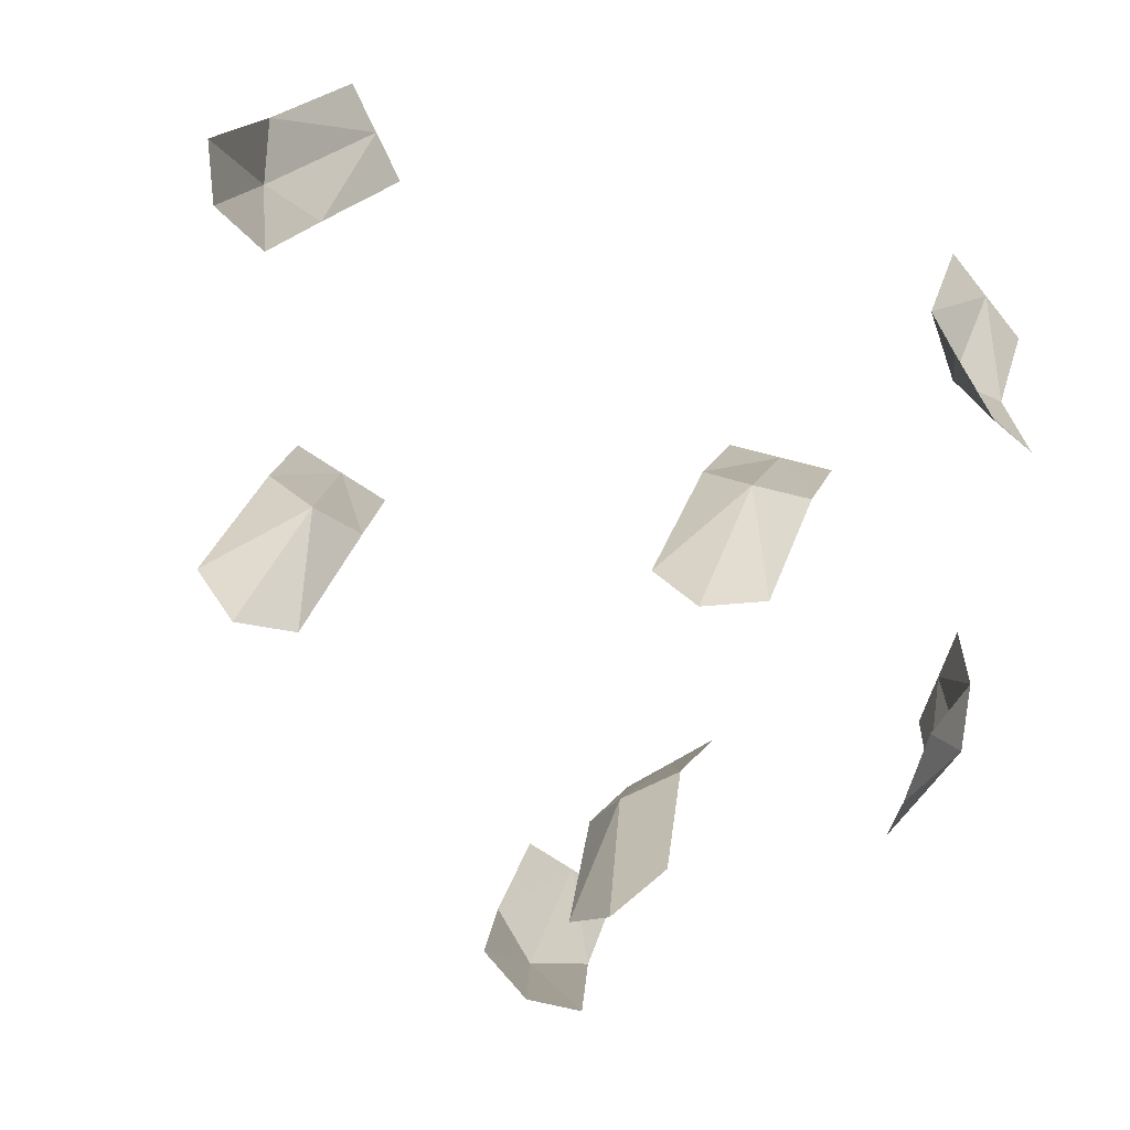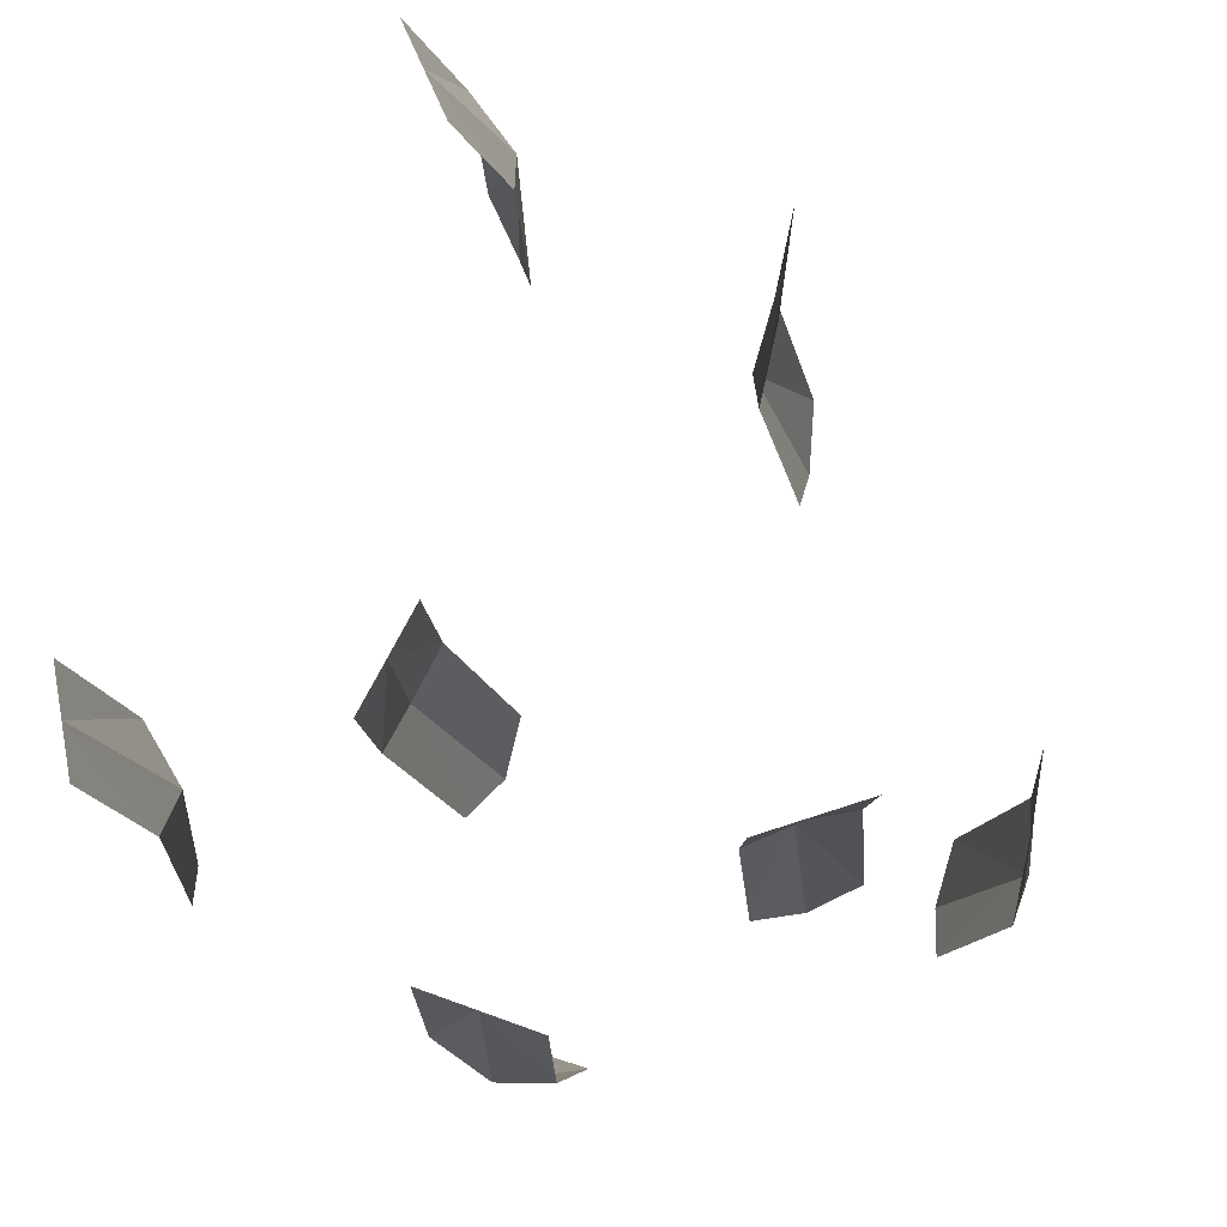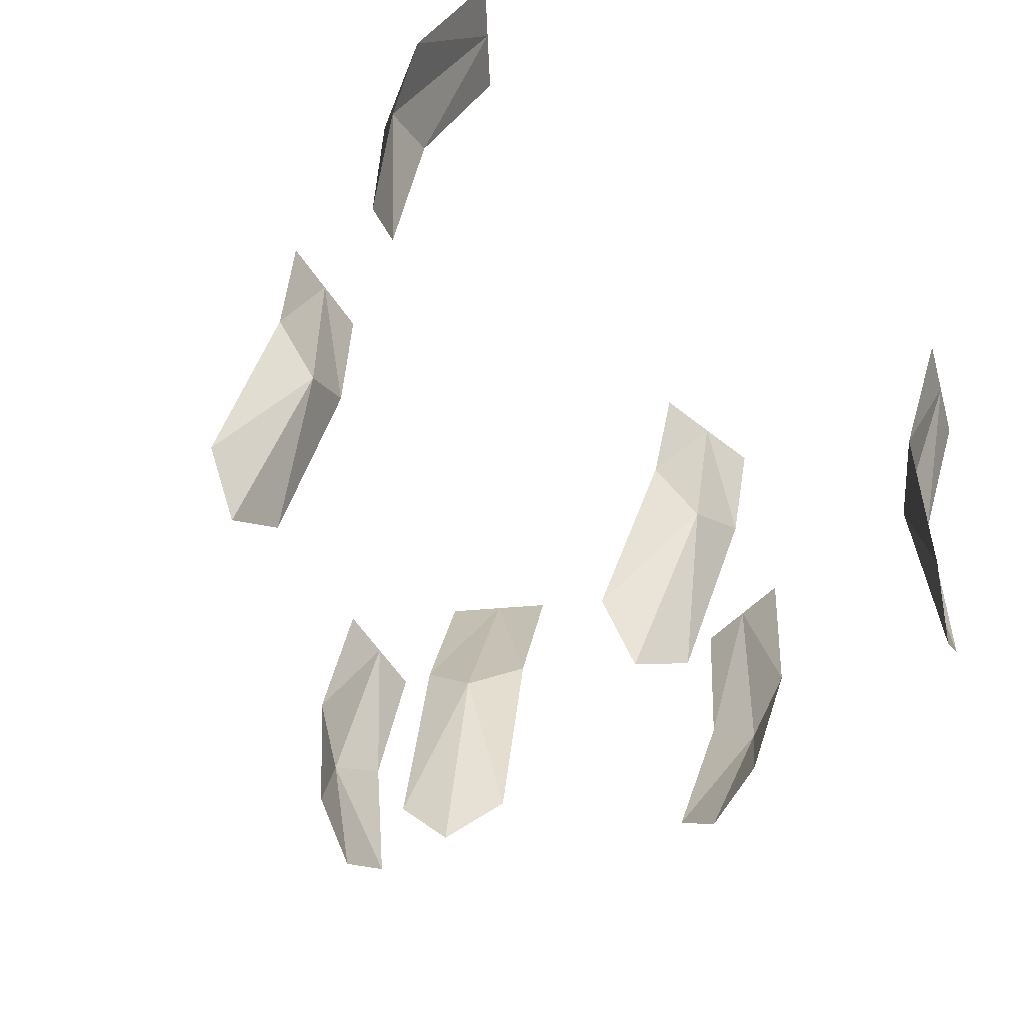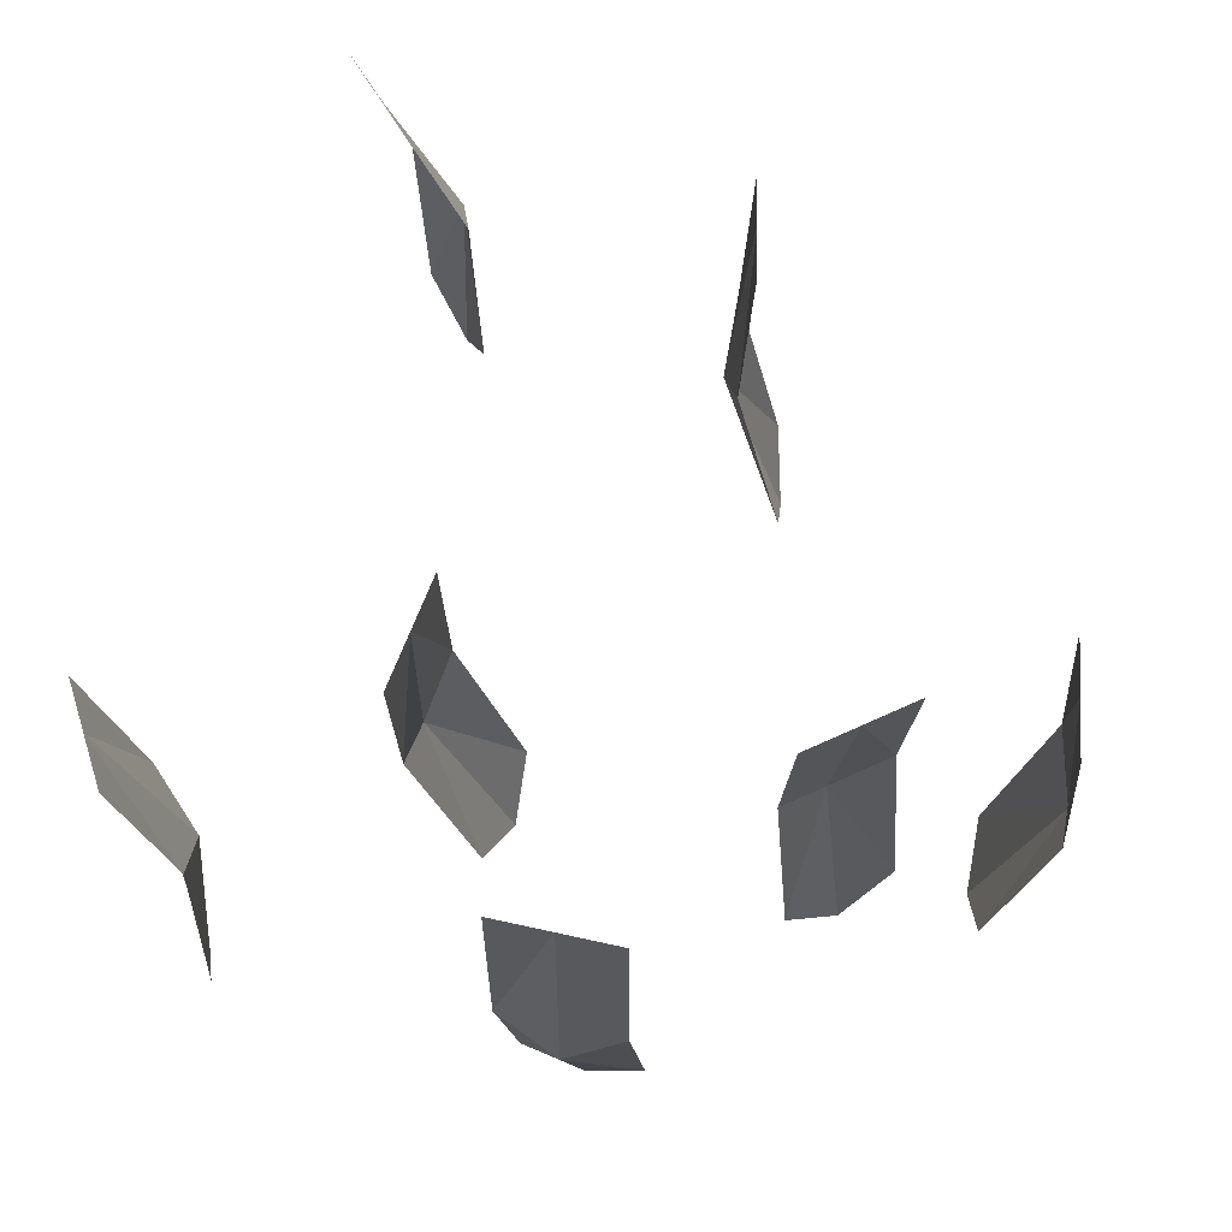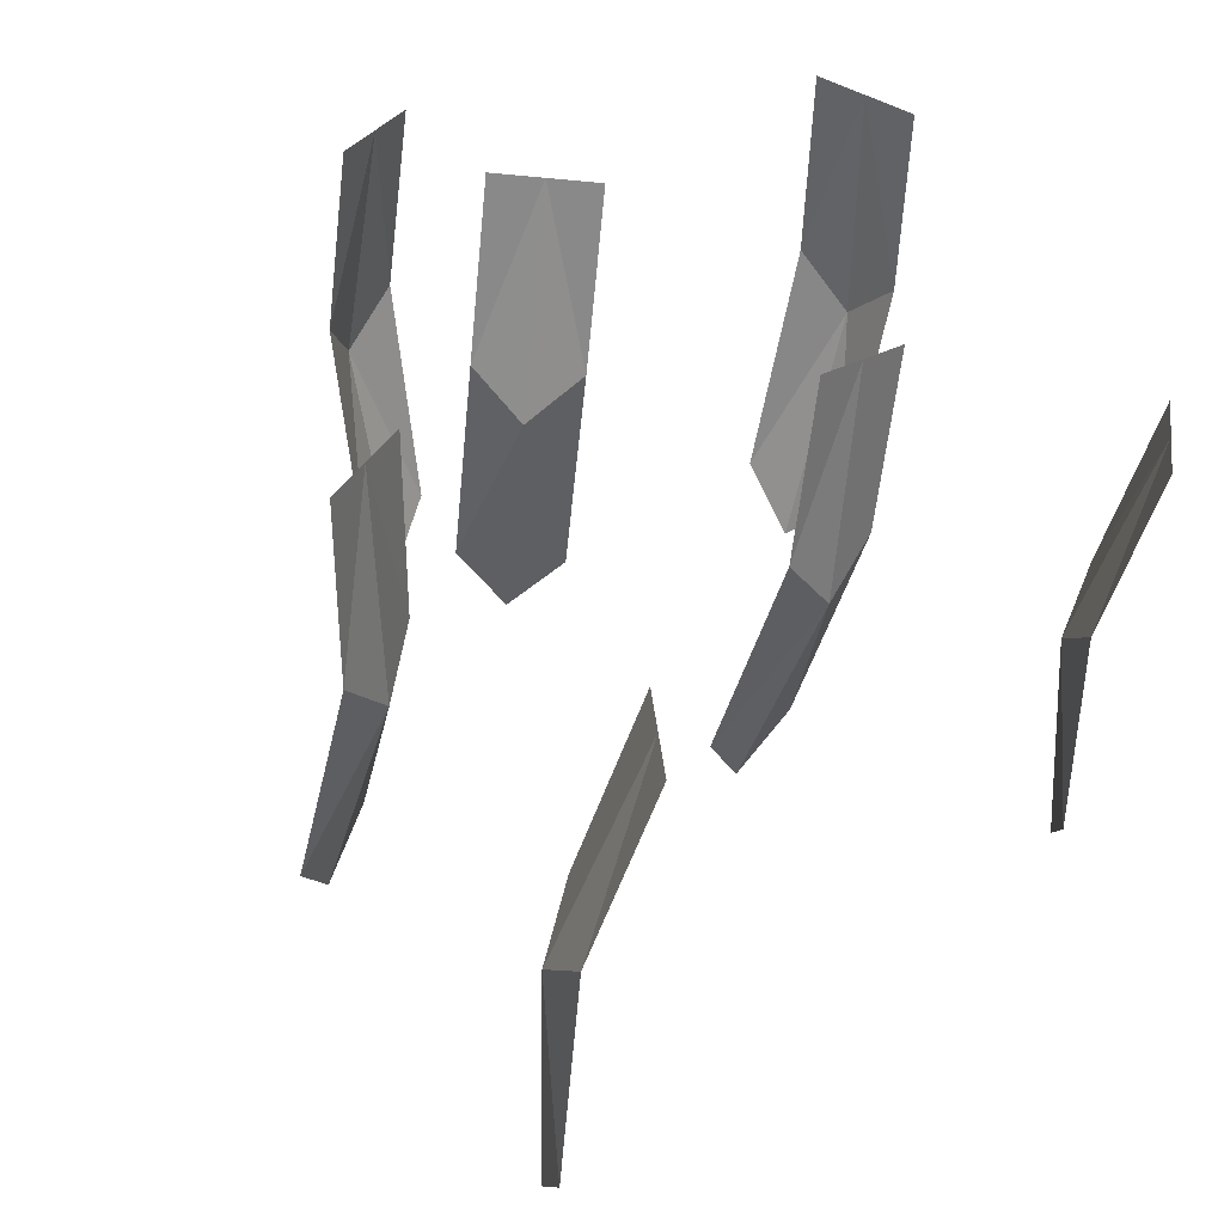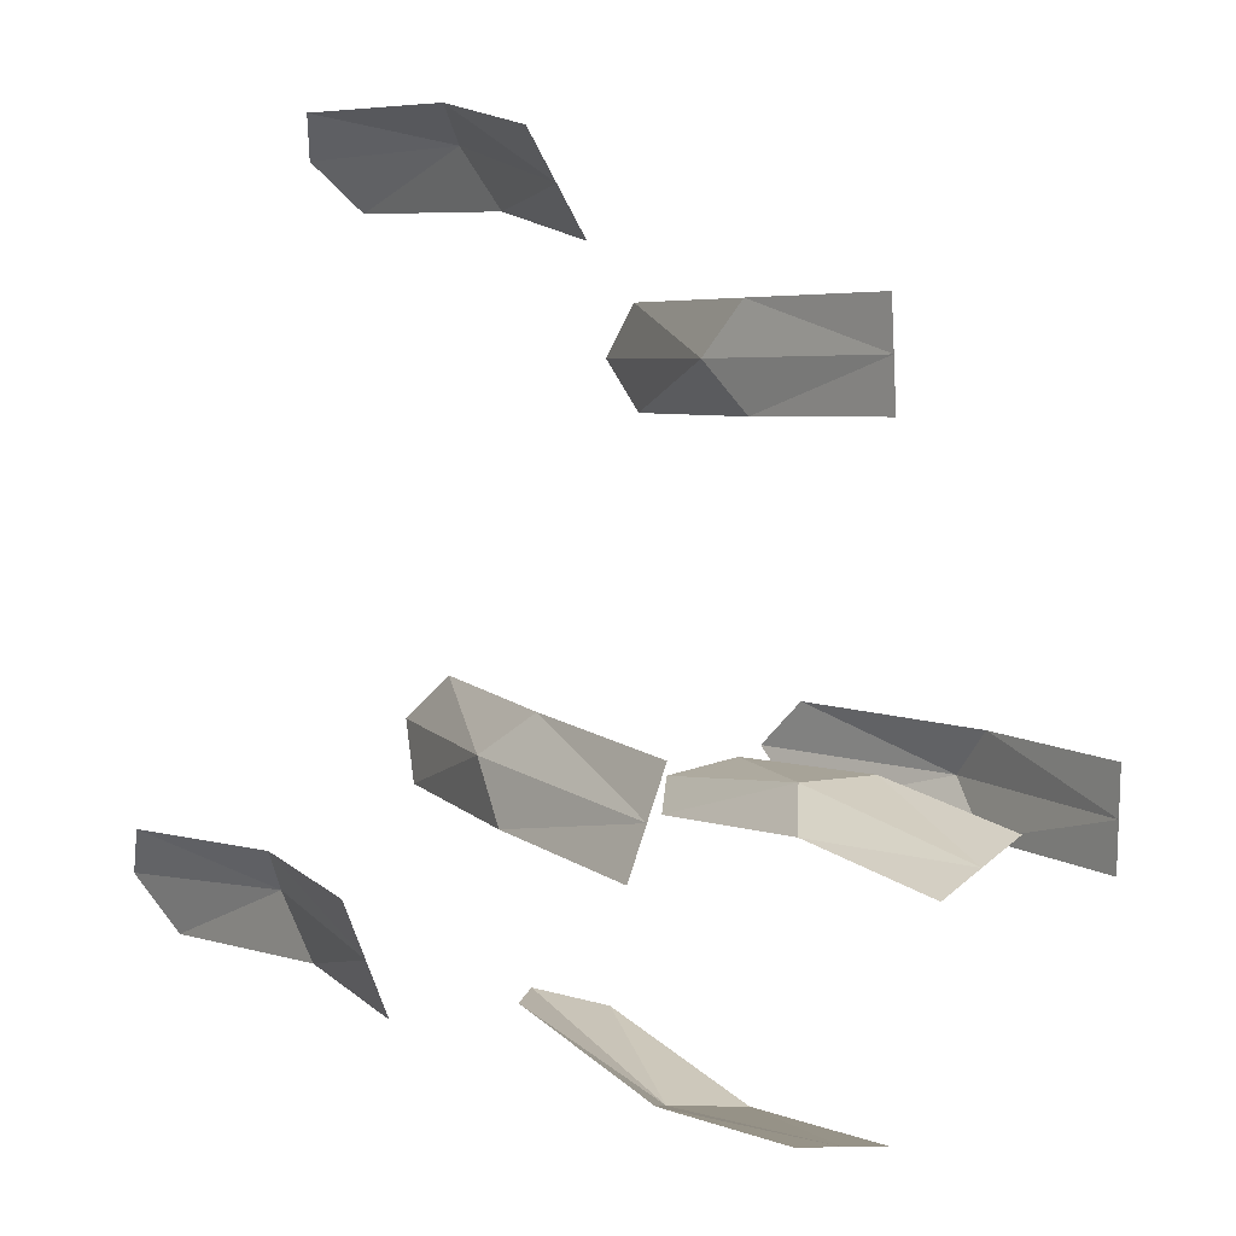
<metadata>
{"format":"obj","ext":"obj","renderer":"f3d","projection":"perspective","resolution":1024,"background":"white","views":[{"elev":-72.9,"azim":-114.7,"up":"+Z"},{"elev":66.0,"azim":15.7,"up":"+Z"},{"elev":-54.4,"azim":-138.2,"up":"+Z"},{"elev":57.0,"azim":8.7,"up":"+Z"},{"elev":42.7,"azim":-146.2,"up":"+Z"},{"elev":-2.6,"azim":-36.6,"up":"+Y"}]}
</metadata>
<code>
o Plane.047
v 2.673 0.5127 -0.8839
v 2.654 0.4823 -0.73
v 2.663 0.4734 -0.8928
v 2.645 0.443 -0.7389
v 2.67 0.4972 -0.9095
v 2.653 0.4984 -0.7998
v 2.649 0.4627 -0.7345
v 2.643 0.4591 -0.8087
v 2.645 0.4839 -0.8234
v 2.691 0.3946 -0.8656
v 2.69 0.3604 -0.7115
v 2.732 0.3914 -0.8662
v 2.731 0.3572 -0.712
v 2.712 0.3977 -0.8871
v 2.69 0.3661 -0.7829
v 2.711 0.3588 -0.7117
v 2.731 0.3629 -0.7834
v 2.71 0.3628 -0.8032
v 2.834 0.464 -0.8792
v 2.85 0.4407 -0.7238
v 2.83 0.5046 -0.8727
v 2.846 0.4814 -0.7173
v 2.83 0.4875 -0.8973
v 2.853 0.4523 -0.7944
v 2.848 0.4611 -0.7205
v 2.849 0.4929 -0.7879
v 2.855 0.4761 -0.8106
v 2.629 0.6749 -0.8729
v 2.615 0.6416 -0.7191
v 2.603 0.7067 -0.8684
v 2.589 0.6734 -0.7146
v 2.618 0.6954 -0.8918
v 2.629 0.6626 -0.7862
v 2.602 0.6575 -0.7169
v 2.603 0.6944 -0.7817
v 2.622 0.6862 -0.8014
v 2.804 0.4829 -0.8797
v 2.804 0.4565 -0.724
v 2.77 0.4608 -0.8836
v 2.769 0.4344 -0.7279
v 2.787 0.4755 -0.9031
v 2.799 0.4766 -0.7926
v 2.786 0.4455 -0.726
v 2.764 0.4545 -0.7965
v 2.778 0.4738 -0.8127
v 2.743 0.6532 -0.8656
v 2.731 0.6361 -0.709
v 2.748 0.6124 -0.8696
v 2.736 0.5953 -0.7131
v 2.747 0.6352 -0.8891
v 2.727 0.6426 -0.7802
v 2.734 0.6157 -0.711
v 2.732 0.6018 -0.7843
v 2.725 0.6236 -0.8018
v 2.578 0.4215 -0.9095
v 2.566 0.4044 -0.7529
v 2.559 0.4584 -0.9068
v 2.547 0.4414 -0.7502
v 2.57 0.4423 -0.9297
v 2.58 0.4164 -0.8221
v 2.557 0.4229 -0.7516
v 2.562 0.4534 -0.8194
v 2.578 0.4396 -0.8391
f 7 8 9
f 9 3 5
f 1 9 5
f 6 7 9
f 16 17 18
f 18 12 14
f 10 18 14
f 15 16 18
f 25 26 27
f 27 21 23
f 19 27 23
f 24 25 27
f 34 35 36
f 36 30 32
f 28 36 32
f 33 34 36
f 43 44 45
f 45 39 41
f 37 45 41
f 42 43 45
f 52 53 54
f 54 48 50
f 46 54 50
f 51 52 54
f 61 62 63
f 63 57 59
f 55 63 59
f 60 61 63
f 7 4 8
f 9 8 3
f 1 6 9
f 6 2 7
f 16 13 17
f 18 17 12
f 10 15 18
f 15 11 16
f 25 22 26
f 27 26 21
f 19 24 27
f 24 20 25
f 34 31 35
f 36 35 30
f 28 33 36
f 33 29 34
f 43 40 44
f 45 44 39
f 37 42 45
f 42 38 43
f 52 49 53
f 54 53 48
f 46 51 54
f 51 47 52
f 61 58 62
f 63 62 57
f 55 60 63
f 60 56 61

</code>
